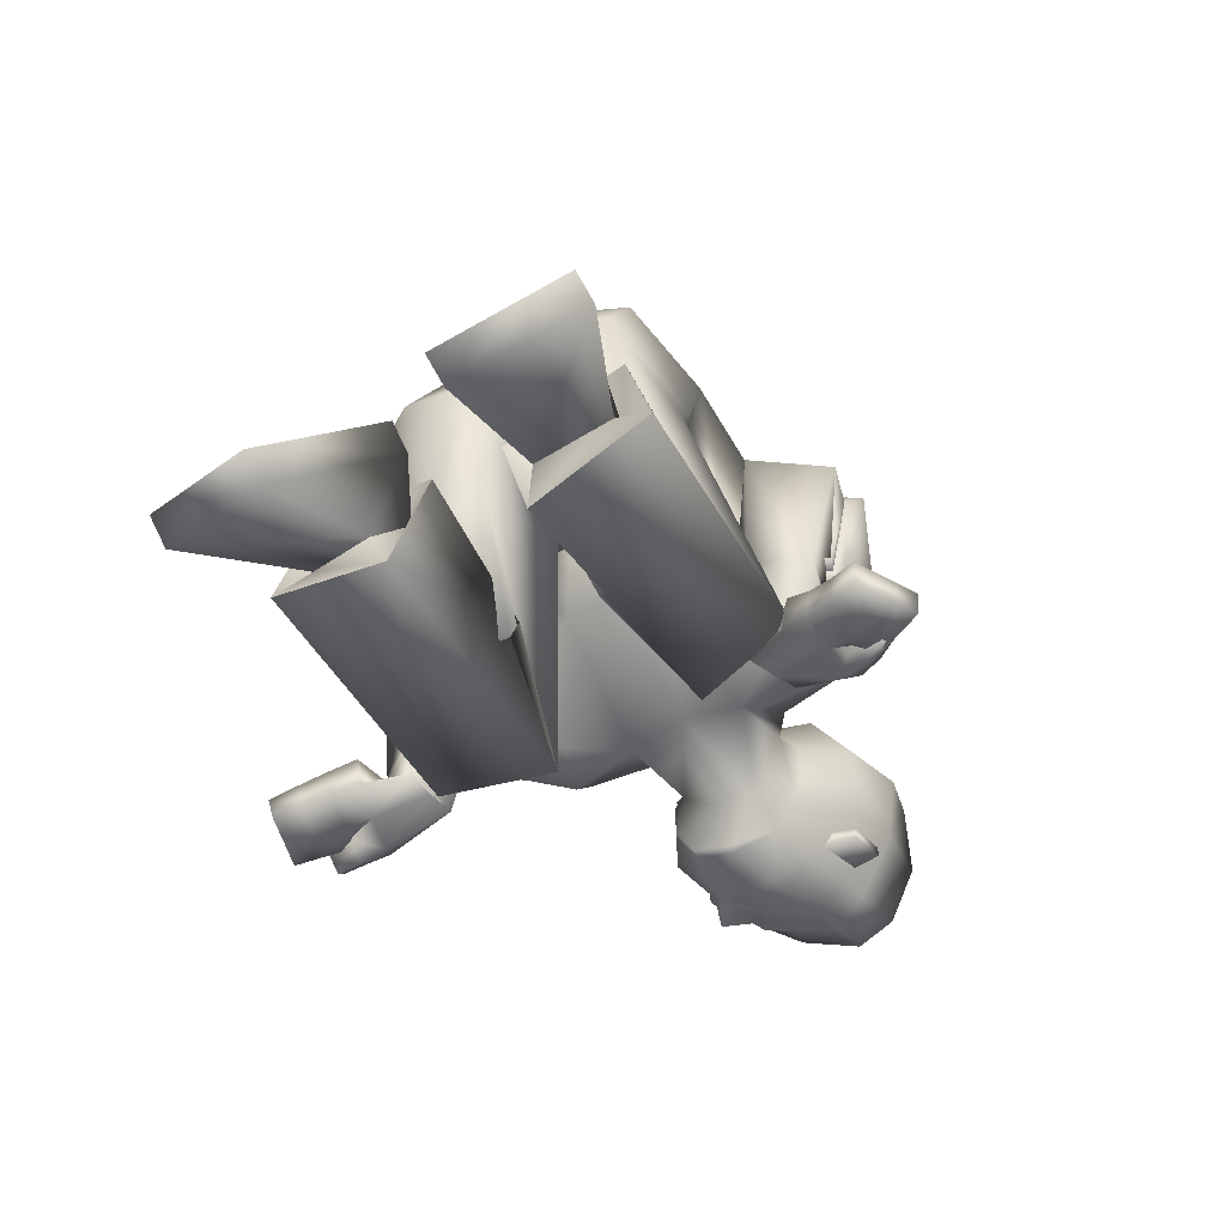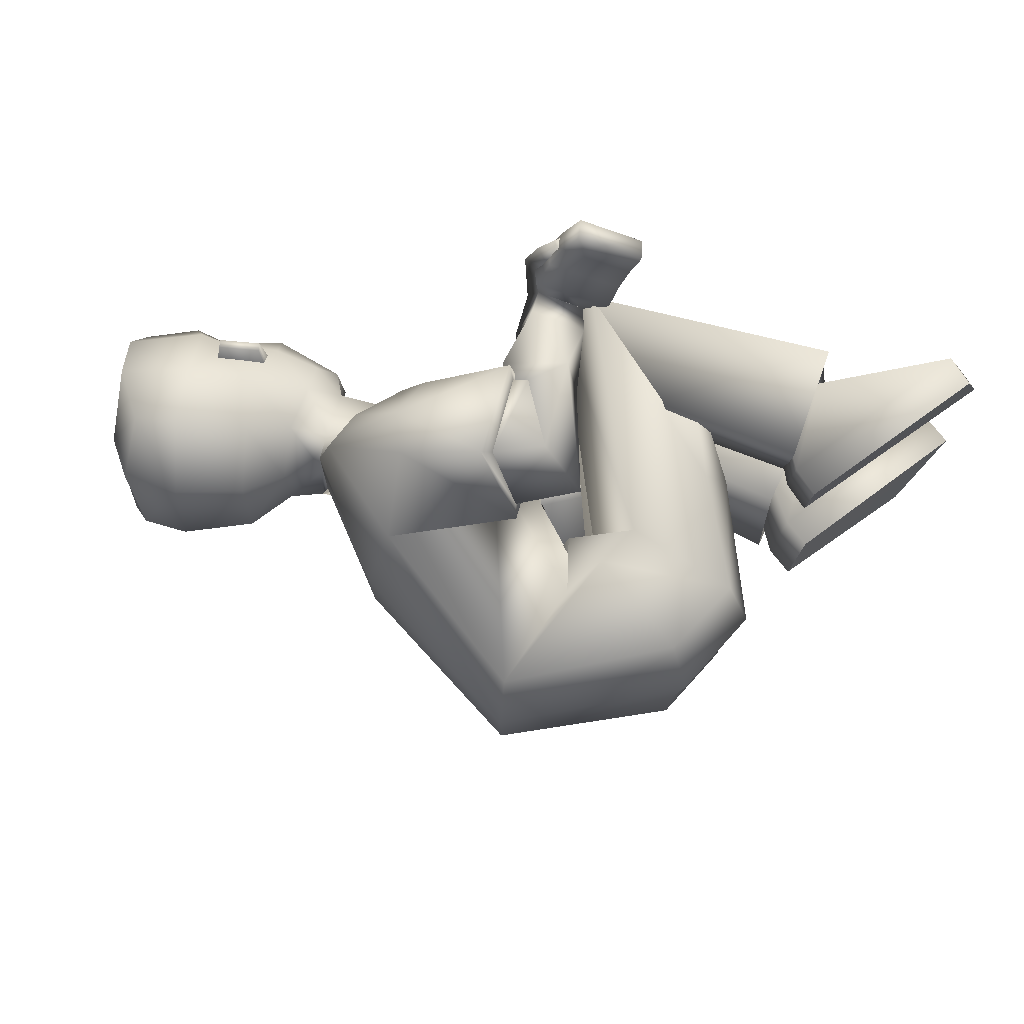
<metadata>
{"format":"obj","ext":"obj","renderer":"f3d","projection":"perspective","resolution":1024,"background":"white","views":[{"elev":-50.0,"azim":-58.6,"up":"+Y"},{"elev":71.6,"azim":-166.0,"up":"+Z"}]}
</metadata>
<code>
v 0.2319 0.1116 -0.07871
v 0.2781 0.1133 -0.08418
v 0.2509 0.1764 -0.1315
v 0.2691 0.09087 -0.004277
v 0.2635 0.1328 -0.06896
v 0.1519 0.2786 0.1679
v -0.4243 0.3448 0.1716
v 0.0738 0.175 0.1693
v -0.2816 0.3019 0.1896
v -0.213 0.3965 0.1569
v -0.07326 0.2467 0.1412
v -0.1611 0.5381 0.1518
v 0.03651 0.3888 0.1835
v -0.2262 0.2793 0.03174
v 0.1749 0.2682 0.07628
v -0.4327 0.3529 0.005769
v 0.0567 0.17 0.07389
v -0.2313 0.3558 0.07062
v -0.128 0.2386 0.06614
v -0.1634 0.5698 0.04376
v 0.0648 0.4151 0.0408
v -0.3686 0.4424 0.1703
v -0.2486 0.3532 0.1839
v -0.196 0.3144 0.1248
v -0.3977 0.4671 0.07438
v -0.6664 -0.06433 0.1285
v -0.6373 -0.000118 0.2883
v -0.4749 0.1676 0.1954
v -0.4732 0.1449 0.06931
v -0.1116 0.002148 0.1094
v -0.1518 0.0118 0.2494
v -0.2606 0.1283 0.2099
v -0.2592 0.09595 0.06813
v -0.4935 0.01036 0.1211
v -0.4369 0.08977 0.1992
v -0.4783 0.04566 0.2137
v -0.437 0.0705 0.1013
v -0.4799 0.01809 0.2628
v -0.4651 0.1193 0.05898
v -0.4808 -0.04388 0.1078
v -0.4665 0.1583 0.2208
v -0.6972 -0.03721 0.1232
v -0.668 0.027 0.283
v -0.5057 0.1947 0.1901
v -0.504 0.172 0.06402
v -0.2105 -0.008478 0.3579
v -0.1267 -0.000611 0.3952
v -0.1229 -0.02879 0.3901
v -0.2051 -0.03651 0.3535
v -0.1472 0.2623 0.3225
v -0.2013 0.28 0.229
v -0.1207 0.1912 0.1719
v -0.07075 0.179 0.2679
v -0.1208 -0.007209 0.3353
v -0.07698 -0.02267 0.2718
v -0.1086 0.006592 0.3439
v -0.05472 -0.004511 0.2871
v 0.4513 0.132 0.000819
v 0.2034 0.1023 -0.02567
v 0.2277 0.2351 0.07738
v 0.1793 0.1517 0.02604
v 0.2923 0.08307 -2e-06
v 0.4066 0.1057 0.004041
v 0.2792 0.2653 0.119
v 0.1771 0.2278 0.06546
v 0.3545 0.1246 0.05583
v 0.2224 0.1653 0.06128
v 0.2252 0.1199 0.02984
v 0.2912 0.1302 0.05105
v 0.3745 0.1061 0.008914
v 0.3679 0.1353 -0.06672
v 0.3057 0.102 -0.06777
v -0.1195 0.3073 0.1975
v -0.08038 0.1654 0.2761
v -0.08134 0.2798 0.3015
v -0.1184 0.1834 0.17
v -0.1248 0.3256 0.1932
v -0.07225 0.1496 0.2859
v -0.06808 0.2898 0.3216
v -0.1266 0.1739 0.161
v -0.1785 0.02342 0.2591
v -0.07178 0.01015 0.2919
v -0.1691 -0.01301 0.2463
v -0.0791 0.03337 0.3005
v -0.1274 0.01218 0.1822
v -0.08017 0.02228 0.2499
v -0.06301 0.01229 0.2076
v -0.1432 0.02007 0.2247
v -0.09351 0.0109 0.1956
v -0.0915 -0.01176 0.3477
v -0.1563 -0.003383 0.382
v -0.1516 -0.03149 0.3773
v -0.1127 -0.005652 0.2692
v -0.1163 0.02966 0.285
v -0.1045 -0.02644 0.3385
v -0.1109 0.02047 0.2365
v -0.1873 0.006992 0.2907
v -0.1981 -0.003145 0.3236
v -0.08597 -0.01792 0.3197
v -0.1038 -0.02623 0.3548
v -0.1911 -0.03509 0.3164
v -0.179 -0.02682 0.2802
v -0.1088 0.004003 0.3622
v -0.09299 0.01569 0.3307
v -0.1251 -0.02182 0.3028
v -0.1379 -0.02908 0.3402
v -0.1277 0.01236 0.316
v -0.1412 0.002244 0.3484
v -0.1327 0.07125 0.1856
v -0.1525 0.05847 0.2396
v -0.08046 0.05793 0.2663
v -0.06149 0.07094 0.2104
v -0.162 0.1348 0.2031
v -0.05873 0.1371 0.2545
v -0.1458 0.1259 0.2809
v -0.07344 0.1433 0.1922
v -0.07128 -0.01042 0.3184
v 0.03971 0.1803 0.2298
v 0.03909 0.2998 0.2732
v -0.08863 -0.02709 0.3066
v -0.09275 0.0161 0.3174
v -0.1143 -0.006146 0.3023
v 0.2114 0.09803 -0.02974
v 0.2979 0.1427 0.1057
v 0.3003 0.1311 0.1039
v 0.3524 0.1531 0.1106
v 0.3548 0.1415 0.1088
v 0.284 0.1144 0.04723
v 0.3635 0.144 0.05758
v 0.2991 0.1833 0.1071
v -0.2781 0.04297 0.07188
v -0.2959 0.04945 0.2152
v 0.2867 0.1525 0.05425
v -0.3596 0.2043 0.1893
v -0.359 0.1761 0.03694
v 0.359 0.1663 0.06079
v 0.3934 0.1223 0.06381
v 0.3829 0.1975 0.1166
v 0.4776 0.2185 0.1041
v 0.3747 0.283 0.1343
v 0.4124 0.09869 0.01475
v 0.4918 0.1573 0.06022
v 0.4337 0.2873 0.1206
v 0.4813 0.1261 0.01387
v 0.146 0.2736 -0.1812
v -0.3959 0.3358 -0.1911
v 0.07026 0.1681 -0.1773
v -0.255 0.2873 -0.1915
v -0.2125 0.3857 -0.1495
v -0.07737 0.2408 -0.1461
v -0.164 0.5298 -0.1548
v 0.03059 0.3831 -0.1956
v -0.4192 0.3716 -0.0137
v 0.04523 0.1797 -0.003493
v -0.236 0.2528 0.004521
v 0.1664 0.2825 -0.007332
v 0.0634 0.4148 -0.006005
v -0.1635 0.5684 -0.002477
v -0.1296 0.238 0.000223
v -0.2354 0.3541 0.004569
v -0.2159 0.2732 -0.02761
v 0.171 0.2666 -0.09094
v -0.4236 0.3559 -0.03032
v 0.05297 0.1686 -0.08114
v -0.2315 0.3514 -0.06118
v -0.1311 0.2374 -0.06569
v -0.1632 0.5666 -0.04871
v 0.06261 0.4143 -0.0529
v -0.3357 0.4309 -0.1909
v -0.2172 0.3421 -0.1782
v -0.3841 0.4623 -0.0139
v -0.1785 0.304 0.009285
v -0.1755 0.3069 -0.1082
v -0.3818 0.4615 -0.1031
v -0.6673 -0.06998 -0.1002
v -0.6265 -0.02572 -0.2641
v -0.4824 0.1627 -0.1814
v -0.4916 0.1571 -0.05374
v -0.1214 -0.02287 -0.08079
v -0.1652 -0.02818 -0.22
v -0.2616 0.1023 -0.1944
v -0.2585 0.08912 -0.04955
v -0.4999 0.01588 -0.08807
v -0.4403 0.08771 -0.1711
v -0.4778 0.03953 -0.183
v -0.4487 0.08157 -0.07191
v -0.4917 0.007266 -0.2272
v -0.4609 0.1328 -0.03932
v -0.493 -0.03318 -0.06525
v -0.4642 0.1499 -0.2049
v -0.6998 -0.04441 -0.1014
v -0.6589 -0.000153 -0.2653
v -0.5149 0.1883 -0.1826
v -0.524 0.1826 -0.05493
v -0.2572 -0.01771 -0.4009
v -0.171 -0.01076 -0.4324
v -0.1674 -0.03872 -0.4261
v -0.252 -0.04555 -0.3952
v -0.1528 0.2529 -0.3281
v -0.2048 0.267 -0.2328
v -0.1139 0.1849 -0.1777
v -0.0612 0.1837 -0.2736
v -0.1451 -0.02045 -0.3922
v -0.1324 -0.0365 -0.3164
v -0.1308 -0.006228 -0.3952
v -0.1074 -0.0194 -0.3291
v 0.4325 0.2207 -0.131
v 0.4537 0.1713 -0.07021
v 0.193 0.1087 -0.07512
v 0.2235 0.2947 0.03649
v 0.1927 0.1527 -0.1007
v 0.2189 0.2991 -0.03404
v 0.182 0.1973 -0.08032
v 0.3154 0.08882 -0.1059
v 0.3965 0.1374 -0.08486
v 0.2716 0.1803 -0.1447
v 0.385 0.2077 -0.1476
v 0.2686 0.3392 0.06906
v 0.2596 0.3577 -0.01837
v 0.1766 0.266 0.01482
v 0.1781 0.2796 -0.04824
v 0.1816 0.1605 -0.03354
v 0.3267 0.2555 -0.1388
v 0.2055 0.2565 -0.0805
v 0.2054 0.2131 -0.1088
v 0.2055 0.1066 -0.07829
v 0.2669 0.245 -0.1198
v 0.3529 0.2081 -0.1428
v 0.3772 0.1341 -0.08427
v 0.3649 0.1494 -0.08771
v 0.3002 0.1275 -0.1057
v 0.2943 0.1102 -0.08857
v -0.1241 0.2942 -0.2026
v -0.08223 0.1558 -0.2859
v -0.08746 0.2707 -0.3081
v -0.1184 0.1697 -0.1785
v -0.1299 0.3122 -0.1977
v -0.0738 0.1403 -0.2961
v -0.07493 0.2812 -0.3284
v -0.1261 0.1598 -0.1694
v -0.2301 0.01891 -0.295
v -0.1242 -0.000997 -0.3323
v -0.2247 -0.02001 -0.2896
v -0.129 0.02699 -0.3325
v -0.1975 -0.007358 -0.2385
v -0.1193 -0.001996 -0.2659
v -0.131 -0.02072 -0.2256
v -0.1852 0.008985 -0.28
v -0.1635 -0.01557 -0.2323
v -0.1132 -0.02419 -0.3923
v -0.2013 -0.01321 -0.4213
v -0.197 -0.04111 -0.4153
v -0.167 -0.01635 -0.3145
v -0.1669 0.02397 -0.3184
v -0.1283 -0.03931 -0.3892
v -0.152 0.002803 -0.2722
v -0.2394 0.007905 -0.3305
v -0.2485 -0.004413 -0.3658
v -0.1392 -0.02015 -0.3601
v -0.1534 -0.0289 -0.3931
v -0.2432 -0.03576 -0.3603
v -0.2342 -0.02731 -0.3251
v -0.1574 0.003191 -0.3993
v -0.1433 0.01571 -0.366
v -0.1793 -0.0231 -0.3454
v -0.1882 -0.03165 -0.3803
v -0.1787 0.01287 -0.3529
v -0.1902 0.000286 -0.3872
v -0.2006 0.04849 -0.2417
v -0.1744 0.0468 -0.2944
v -0.1059 0.0392 -0.2604
v -0.1325 0.04093 -0.2078
v -0.2023 0.119 -0.2381
v -0.08803 0.1089 -0.2651
v -0.1654 0.1174 -0.3066
v -0.1244 0.1104 -0.1972
v -0.1123 -0.02375 -0.3599
v 0.03695 0.1835 -0.2297
v 0.03292 0.2936 -0.2822
v -0.1317 -0.04053 -0.3535
v -0.1304 0.002802 -0.3644
v -0.1548 -0.01993 -0.3577
v 0.2007 0.1484 -0.1047
v 0.2645 0.3006 -0.1292
v 0.2656 0.2948 -0.1396
v 0.3178 0.3162 -0.132
v 0.319 0.3104 -0.1425
v 0.2586 0.2345 -0.1314
v 0.3377 0.2657 -0.1235
v 0.2706 0.3177 -0.09281
v -0.2822 0.03813 -0.04568
v -0.3041 0.02715 -0.1881
v 0.2647 0.2559 -0.09963
v -0.3526 0.1893 -0.1822
v -0.3716 0.1881 -0.0278
v 0.3356 0.2767 -0.1034
v 0.3627 0.2669 -0.1513
v 0.3521 0.3428 -0.09951
v 0.4493 0.3518 -0.09418
v 0.4857 0.2902 0.005169
v 0.3518 0.3909 -0.02613
v 0.358 0.3655 0.07403
v 0.3876 0.2155 -0.159
v 0.4637 0.29 -0.1371
v 0.4124 0.3877 -0.02878
v 0.4389 0.3558 0.05594
v 0.4999 0.2287 -0.03823
v 0.4857 0.1769 -0.07099
v 0.4583 0.2342 -0.1469
v -0.1003 0.1641 0.2841
v -0.1365 0.1823 0.1779
v -0.09047 0.1605 -0.2891
v -0.129 0.1738 -0.1832
v 0.2902 0.11 -0.08809
v 0.2988 0.1302 -0.1077
v 0.3051 0.1011 -0.06469
v 0.1269 0.2302 0.1784
v 0.003025 0.1775 0.1498
v 0.05862 0.2451 0.2684
v -1.1e-05 0.1815 0.1762
v 0.1214 0.2243 -0.1893
v -0.000409 0.1711 -0.1557
v 0.06377 0.2407 -0.273
v -0.009867 0.184 -0.185
v -0.08134 0.2798 0.3015
v -0.1195 0.3073 0.1975
v -0.1184 0.1834 0.17
v -0.08038 0.1654 0.2761
v -0.08746 0.2707 -0.3081
v -0.1241 0.2942 -0.2026
v -0.1184 0.1697 -0.1785
v -0.08223 0.1558 -0.2859
v -0.4783 0.04566 0.2137
v -0.4369 0.08977 0.1992
v -0.437 0.0705 0.1013
v -0.4935 0.01036 0.1211
v -0.4808 -0.04388 0.1078
v -0.4799 0.01809 0.2628
v -0.4665 0.1583 0.2208
v -0.4651 0.1193 0.05898
v -0.4778 0.03953 -0.183
v -0.4403 0.08771 -0.1711
v -0.4487 0.08157 -0.07191
v -0.4999 0.01588 -0.08807
v -0.493 -0.03318 -0.06525
v -0.4917 0.007266 -0.2272
v -0.4642 0.1499 -0.2049
v -0.4609 0.1328 -0.03932
v -0.6972 -0.03721 0.1232
v -0.668 0.027 0.283
v -0.5057 0.1947 0.1901
v -0.504 0.172 0.06402
v -0.6998 -0.04441 -0.1014
v -0.6589 -0.000153 -0.2653
v -0.5149 0.1883 -0.1826
v -0.524 0.1826 -0.05493
v 0.2721 0.08681 -0.007438
v 0.2539 0.1724 -0.1347
v 0.276 0.1095 -0.08645
v 0.2524 0.1085 -0.08372
v -0.4575 0.3557 0.08495
v -0.4366 0.357 -0.1112
v -0.3881 0.176 0.1095
v -0.3909 0.1794 -0.09931
f 3 2 5
f 1 5 4
f 5 1 3
f 5 2 4
f 170 151 149
f 20 13 21
f 25 12 20
f 27 336 333
f 21 6 15
f 160 19 18
f 172 18 24
f 19 154 17
f 12 11 13
f 317 17 15
f 17 8 318
f 24 10 23
f 10 19 11
f 21 156 157
f 153 14 16
f 171 20 158
f 20 157 158
f 16 171 153
f 9 24 23
f 14 172 24
f 16 361 25
f 7 23 22
f 42 29 26
f 335 28 334
f 336 29 335
f 28 333 334
f 7 134 9
f 30 135 14
f 16 135 363
f 9 30 14
f 38 35 339
f 337 37 34
f 39 35 37
f 337 36 38
f 31 40 30
f 340 32 33
f 40 33 30
f 32 338 31
f 349 351 352
f 28 43 27
f 45 28 29
f 43 26 27
f 48 91 92
f 47 100 103
f 108 47 103
f 106 49 101
f 330 313 236
f 326 311 51
f 328 311 76
f 326 50 325
f 87 109 112
f 110 86 111
f 86 112 111
f 109 88 110
f 215 58 63
f 66 138 130
f 65 67 60
f 60 220 65
f 222 59 61
f 154 61 17
f 15 220 156
f 17 65 15
f 130 60 67
f 64 210 60
f 209 123 59
f 229 72 214
f 62 66 128
f 124 136 133
f 59 123 68
f 128 67 68
f 61 59 68
f 61 68 67
f 58 141 63
f 229 215 71
f 70 137 66
f 71 316 72
f 63 71 215
f 232 214 72
f 73 79 77
f 78 327 80
f 75 78 79
f 327 77 80
f 11 80 77
f 78 118 319
f 80 11 320
f 77 119 13
f 93 85 89
f 94 86 96
f 87 55 89
f 89 55 93
f 82 86 84
f 83 88 85
f 97 83 102
f 88 94 96
f 117 95 120
f 100 92 106
f 46 108 98
f 49 91 46
f 54 90 56
f 82 57 87
f 54 121 122
f 120 54 122
f 56 117 121
f 97 94 81
f 98 107 97
f 82 105 93
f 99 106 105
f 46 101 49
f 98 102 101
f 93 102 83
f 105 101 102
f 94 104 84
f 107 103 104
f 104 82 84
f 103 99 104
f 113 110 115
f 111 116 114
f 115 111 114
f 112 113 116
f 52 113 51
f 115 53 50
f 114 52 53
f 51 115 50
f 13 119 6
f 318 320 11
f 319 8 317
f 121 57 82
f 55 122 93
f 122 82 93
f 57 120 55
f 67 65 61
f 123 360 357
f 68 123 357
f 127 124 125
f 136 127 129
f 125 133 69
f 129 125 69
f 128 66 130
f 364 292 291
f 134 31 9
f 135 16 14
f 292 364 294
f 132 32 31
f 30 33 131
f 308 58 208
f 142 300 139
f 143 300 306
f 142 138 137
f 144 137 141
f 64 302 218
f 138 64 130
f 138 143 140
f 143 302 140
f 144 307 142
f 63 141 70
f 167 152 151
f 174 151 169
f 344 176 341
f 168 145 152
f 166 160 165
f 165 172 173
f 166 154 159
f 151 150 149
f 164 147 321
f 322 164 166
f 149 173 170
f 149 166 165
f 156 168 157
f 153 161 155
f 171 167 174
f 157 167 158
f 171 163 153
f 148 173 161
f 161 172 155
f 163 174 362
f 146 170 148
f 178 191 175
f 343 177 178
f 344 178 175
f 341 177 342
f 146 148 294
f 295 179 161
f 163 364 295
f 148 179 180
f 184 187 347
f 345 186 188
f 188 184 347
f 185 345 187
f 180 189 346
f 181 348 182
f 182 189 179
f 181 346 190
f 355 353 356
f 177 192 193
f 177 194 178
f 175 192 176
f 251 197 252
f 260 196 263
f 268 196 251
f 266 198 252
f 329 312 199
f 332 313 312
f 330 199 200
f 269 247 272
f 270 246 248
f 272 246 271
f 269 248 245
f 215 207 208
f 223 298 297
f 221 212 224
f 220 212 221
f 222 211 209
f 154 213 222
f 162 220 221
f 164 221 213
f 212 290 224
f 210 219 212
f 209 283 226
f 231 229 214
f 216 223 228
f 296 284 293
f 211 225 283
f 224 288 225
f 213 225 211
f 213 224 225
f 207 303 309
f 229 230 215
f 228 297 303
f 230 231 315
f 230 217 215
f 232 231 214
f 239 233 237
f 238 331 234
f 238 235 239
f 237 331 240
f 152 240 150
f 323 238 239
f 324 240 238
f 279 237 152
f 245 253 249
f 246 254 256
f 247 204 206
f 249 253 204
f 246 242 244
f 243 248 241
f 243 257 262
f 248 254 241
f 277 255 250
f 260 252 197
f 268 195 258
f 198 251 252
f 203 250 255
f 242 247 206
f 281 203 282
f 280 203 255
f 277 205 281
f 254 257 241
f 267 258 257
f 242 265 259
f 259 266 260
f 261 195 198
f 262 258 261
f 253 262 265
f 265 261 266
f 254 264 267
f 267 263 268
f 242 264 244
f 259 263 264
f 273 270 269
f 276 271 274
f 275 271 270
f 273 272 276
f 201 273 276
f 202 275 199
f 201 274 202
f 200 275 273
f 152 145 279
f 322 150 324
f 147 323 321
f 206 281 242
f 204 282 280
f 242 282 253
f 206 280 277
f 224 213 221
f 283 360 226
f 358 225 288
f 284 287 285
f 296 287 286
f 293 285 227
f 289 285 287
f 288 290 223
f 132 33 32
f 294 180 292
f 295 161 163
f 292 182 291
f 292 180 181
f 179 291 182
f 207 308 208
f 300 304 299
f 305 300 299
f 298 304 297
f 297 309 303
f 219 302 301
f 219 298 290
f 298 305 299
f 302 305 301
f 307 309 304
f 217 228 303
f 53 311 310
f 310 50 53
f 311 52 51
f 313 202 312
f 312 202 199
f 313 200 201
f 315 228 230
f 231 314 315
f 314 72 316
f 316 70 62
f 325 310 328
f 77 13 11
f 6 319 317
f 118 318 8
f 145 323 279
f 322 278 147
f 316 62 357
f 315 314 359
f 360 359 357
f 358 359 360
f 146 364 362
f 363 7 361
f 174 169 362
f 169 146 362
f 361 7 22
f 22 25 361
f 364 291 295
f 135 131 363
f 131 132 363
f 134 363 132
f 363 361 16
f 364 163 362
f 23 12 22
f 170 169 151
f 20 12 13
f 25 22 12
f 27 26 336
f 21 13 6
f 160 159 19
f 172 160 18
f 19 159 154
f 12 10 11
f 15 6 317
f 317 8 17
f 318 11 19
f 19 17 318
f 24 18 10
f 10 18 19
f 21 15 156
f 153 155 14
f 171 25 20
f 20 21 157
f 16 25 171
f 9 14 24
f 14 155 172
f 7 9 23
f 42 45 29
f 335 29 28
f 336 26 29
f 28 27 333
f 30 131 135
f 9 31 30
f 38 36 35
f 337 39 37
f 39 339 35
f 337 34 36
f 31 338 40
f 340 41 32
f 40 340 33
f 32 41 338
f 349 350 351
f 28 44 43
f 45 44 28
f 43 42 26
f 48 47 91
f 47 48 100
f 108 91 47
f 106 92 49
f 330 200 313
f 326 76 311
f 328 310 311
f 326 51 50
f 87 85 109
f 110 88 86
f 86 87 112
f 109 85 88
f 215 208 58
f 66 137 138
f 60 210 220
f 222 209 59
f 154 222 61
f 15 65 220
f 17 61 65
f 130 64 60
f 64 218 210
f 209 226 123
f 229 71 72
f 62 70 66
f 124 126 136
f 128 130 67
f 58 144 141
f 70 141 137
f 63 70 71
f 73 75 79
f 78 74 327
f 75 74 78
f 327 73 77
f 319 119 79
f 79 78 319
f 320 118 78
f 78 80 320
f 77 79 119
f 93 83 85
f 94 84 86
f 87 57 55
f 82 87 86
f 83 81 88
f 97 81 83
f 88 81 94
f 117 90 95
f 100 48 92
f 46 91 108
f 49 92 91
f 54 95 90
f 54 56 121
f 120 95 54
f 56 90 117
f 97 107 94
f 98 108 107
f 82 99 105
f 99 100 106
f 46 98 101
f 98 97 102
f 93 105 102
f 105 106 101
f 94 107 104
f 107 108 103
f 104 99 82
f 103 100 99
f 113 109 110
f 111 112 116
f 115 110 111
f 112 109 113
f 52 116 113
f 115 114 53
f 114 116 52
f 51 113 115
f 319 118 8
f 121 117 57
f 55 120 122
f 122 121 82
f 57 117 120
f 123 226 360
f 357 62 128
f 128 68 357
f 127 126 124
f 136 126 127
f 125 124 133
f 129 127 125
f 134 132 31
f 308 144 58
f 142 307 300
f 143 139 300
f 142 139 138
f 144 142 137
f 64 140 302
f 138 140 64
f 138 139 143
f 143 306 302
f 144 308 307
f 167 168 152
f 174 167 151
f 344 175 176
f 168 162 145
f 166 159 160
f 165 160 172
f 166 164 154
f 151 152 150
f 321 145 162
f 162 164 321
f 166 150 322
f 322 147 164
f 149 165 173
f 149 150 166
f 156 162 168
f 153 163 161
f 171 158 167
f 157 168 167
f 171 174 163
f 148 170 173
f 161 173 172
f 146 169 170
f 178 194 191
f 343 342 177
f 344 343 178
f 341 176 177
f 295 291 179
f 148 161 179
f 184 185 187
f 345 183 186
f 188 186 184
f 185 183 345
f 180 179 189
f 181 190 348
f 182 348 189
f 181 180 346
f 355 354 353
f 177 176 192
f 177 193 194
f 175 191 192
f 251 196 197
f 260 197 196
f 268 263 196
f 266 261 198
f 329 332 312
f 332 236 313
f 330 329 199
f 269 245 247
f 270 271 246
f 272 247 246
f 269 270 248
f 215 217 207
f 223 290 298
f 220 210 212
f 222 213 211
f 154 164 213
f 162 156 220
f 164 162 221
f 212 219 290
f 210 218 219
f 209 211 283
f 231 230 229
f 216 288 223
f 296 286 284
f 224 290 288
f 207 217 303
f 228 223 297
f 230 228 217
f 239 235 233
f 238 240 331
f 238 234 235
f 237 233 331
f 152 237 240
f 239 279 323
f 323 278 238
f 238 278 324
f 324 150 240
f 279 239 237
f 245 243 253
f 246 244 254
f 247 249 204
f 246 247 242
f 243 245 248
f 243 241 257
f 248 256 254
f 277 280 255
f 260 266 252
f 268 251 195
f 198 195 251
f 203 205 250
f 281 205 203
f 280 282 203
f 277 250 205
f 254 267 257
f 267 268 258
f 242 253 265
f 259 265 266
f 261 258 195
f 262 257 258
f 253 243 262
f 265 262 261
f 254 244 264
f 267 264 263
f 242 259 264
f 259 260 263
f 273 275 270
f 276 272 271
f 275 274 271
f 273 269 272
f 201 200 273
f 202 274 275
f 201 276 274
f 200 199 275
f 147 278 323
f 206 277 281
f 204 253 282
f 242 281 282
f 206 204 280
f 283 358 360
f 288 216 358
f 358 283 225
f 284 286 287
f 296 289 287
f 293 284 285
f 289 227 285
f 132 131 33
f 294 148 180
f 292 181 182
f 207 309 308
f 300 307 304
f 305 306 300
f 298 299 304
f 297 304 309
f 219 218 302
f 219 301 298
f 298 301 305
f 302 306 305
f 307 308 309
f 53 52 311
f 313 201 202
f 315 216 228
f 231 232 314
f 314 232 72
f 316 71 70
f 325 50 310
f 6 119 319
f 118 320 318
f 145 321 323
f 322 324 278
f 357 359 316
f 359 314 316
f 359 358 315
f 358 216 315
f 146 294 364
f 363 134 7
f 23 10 12

</code>
